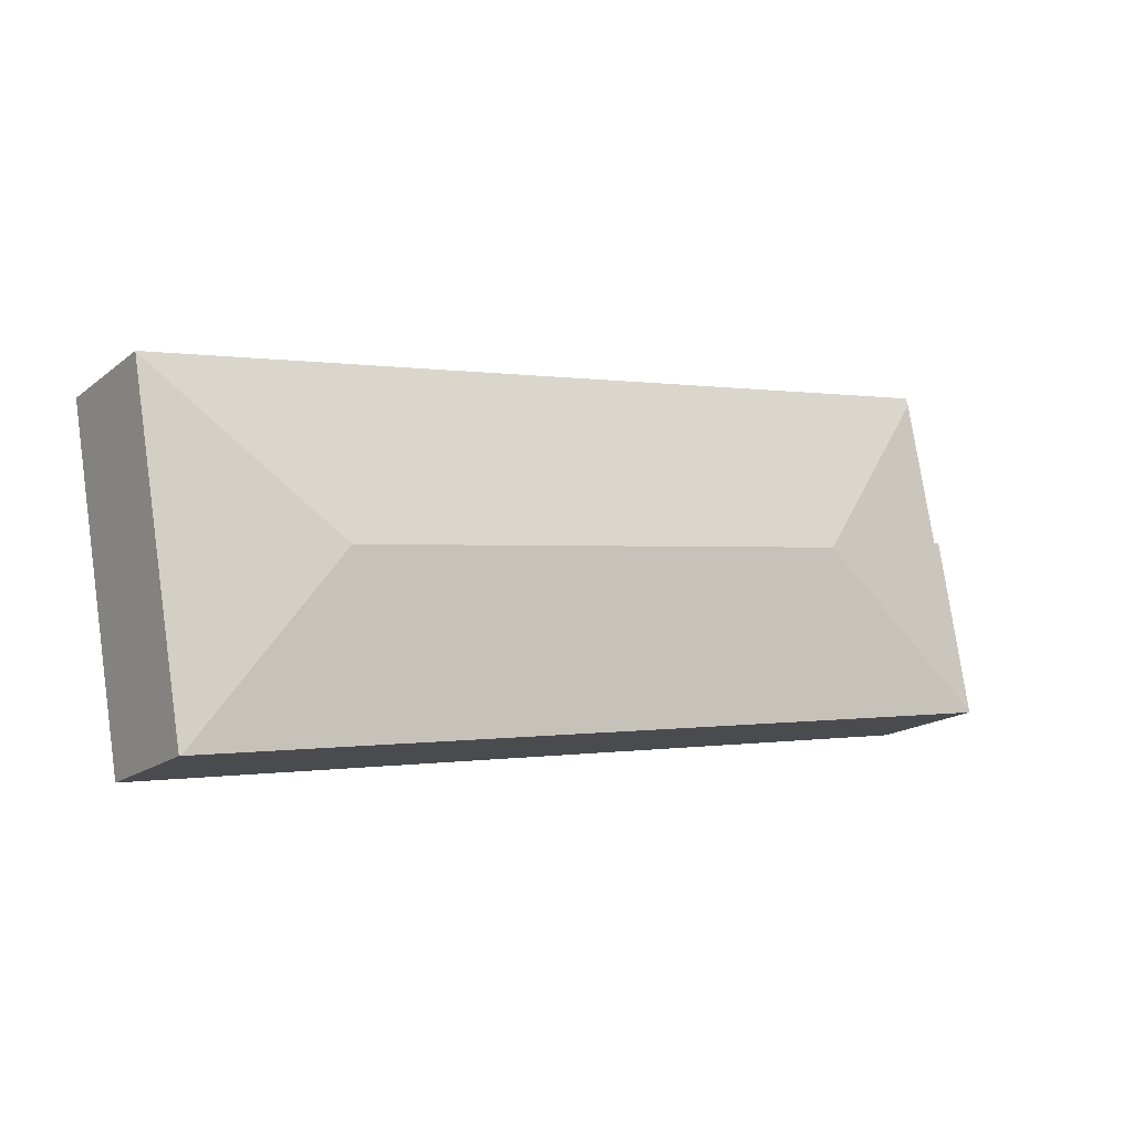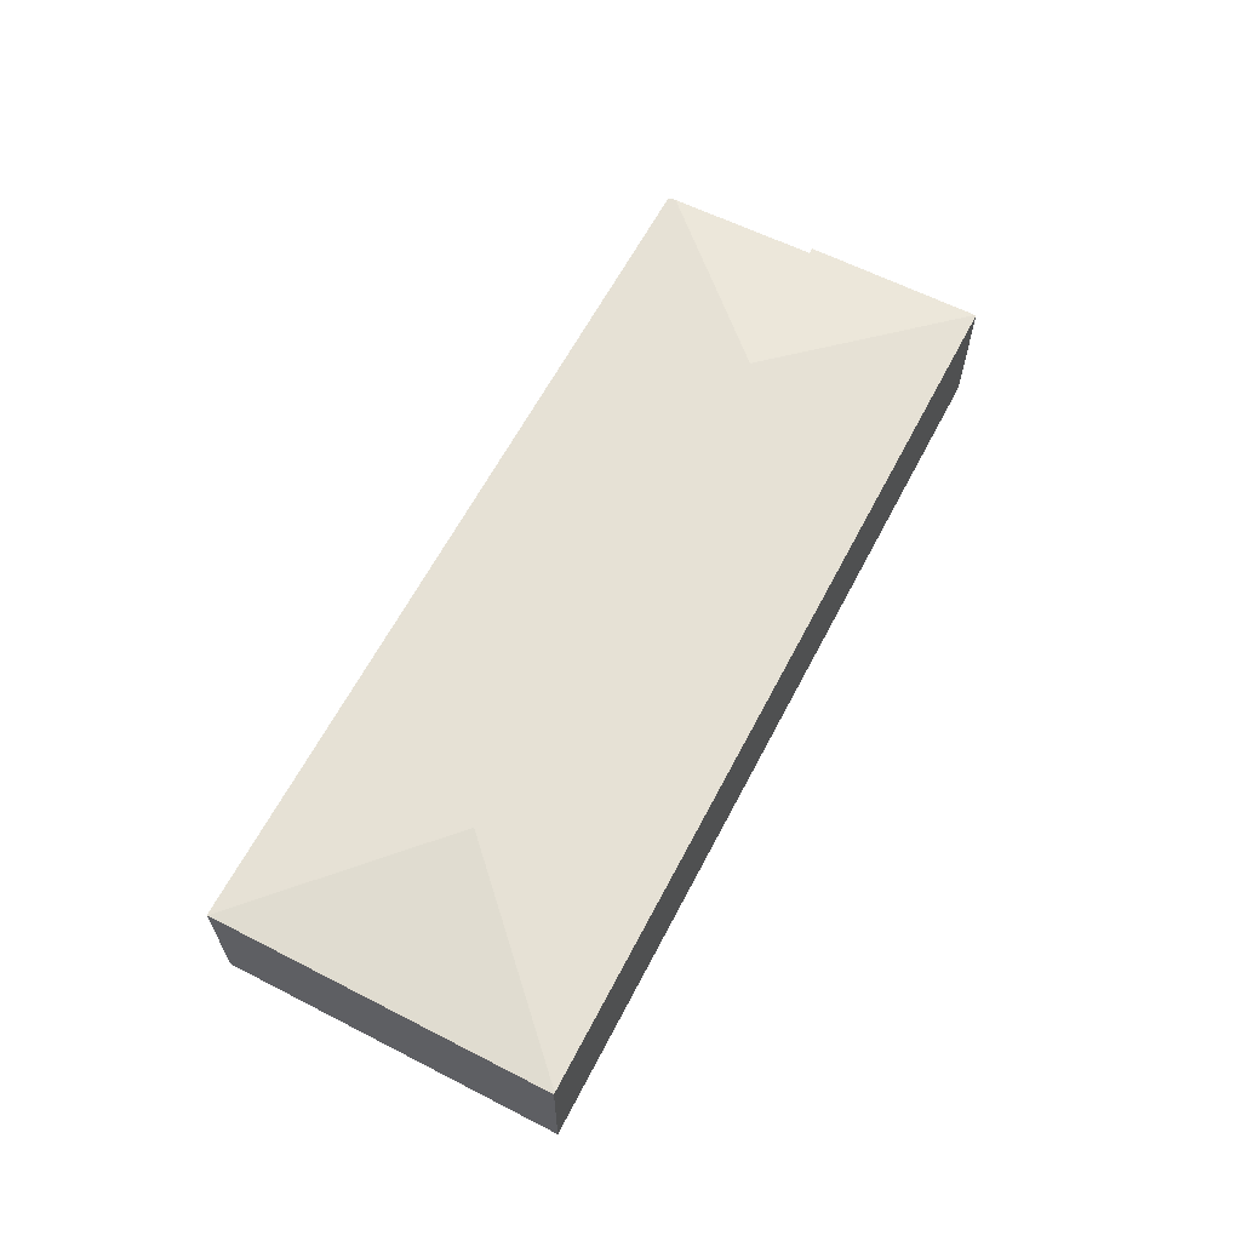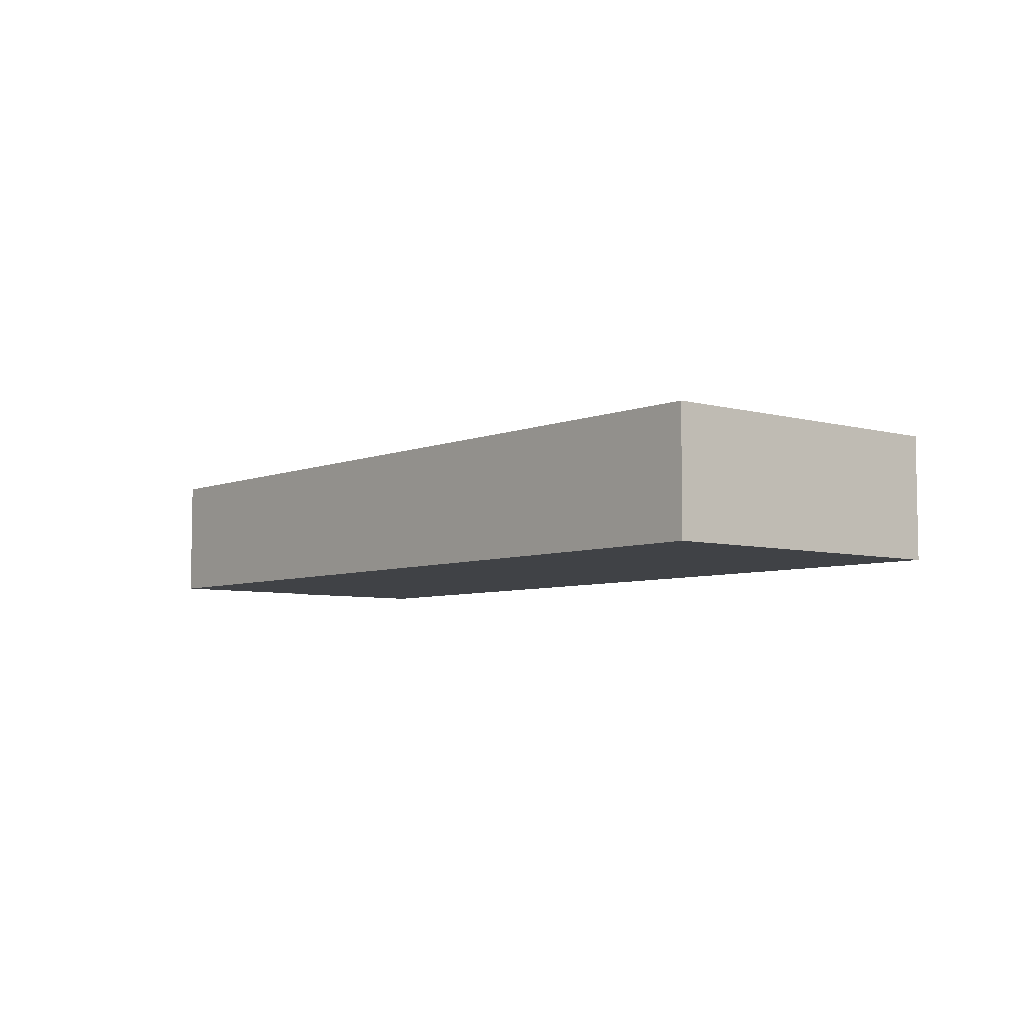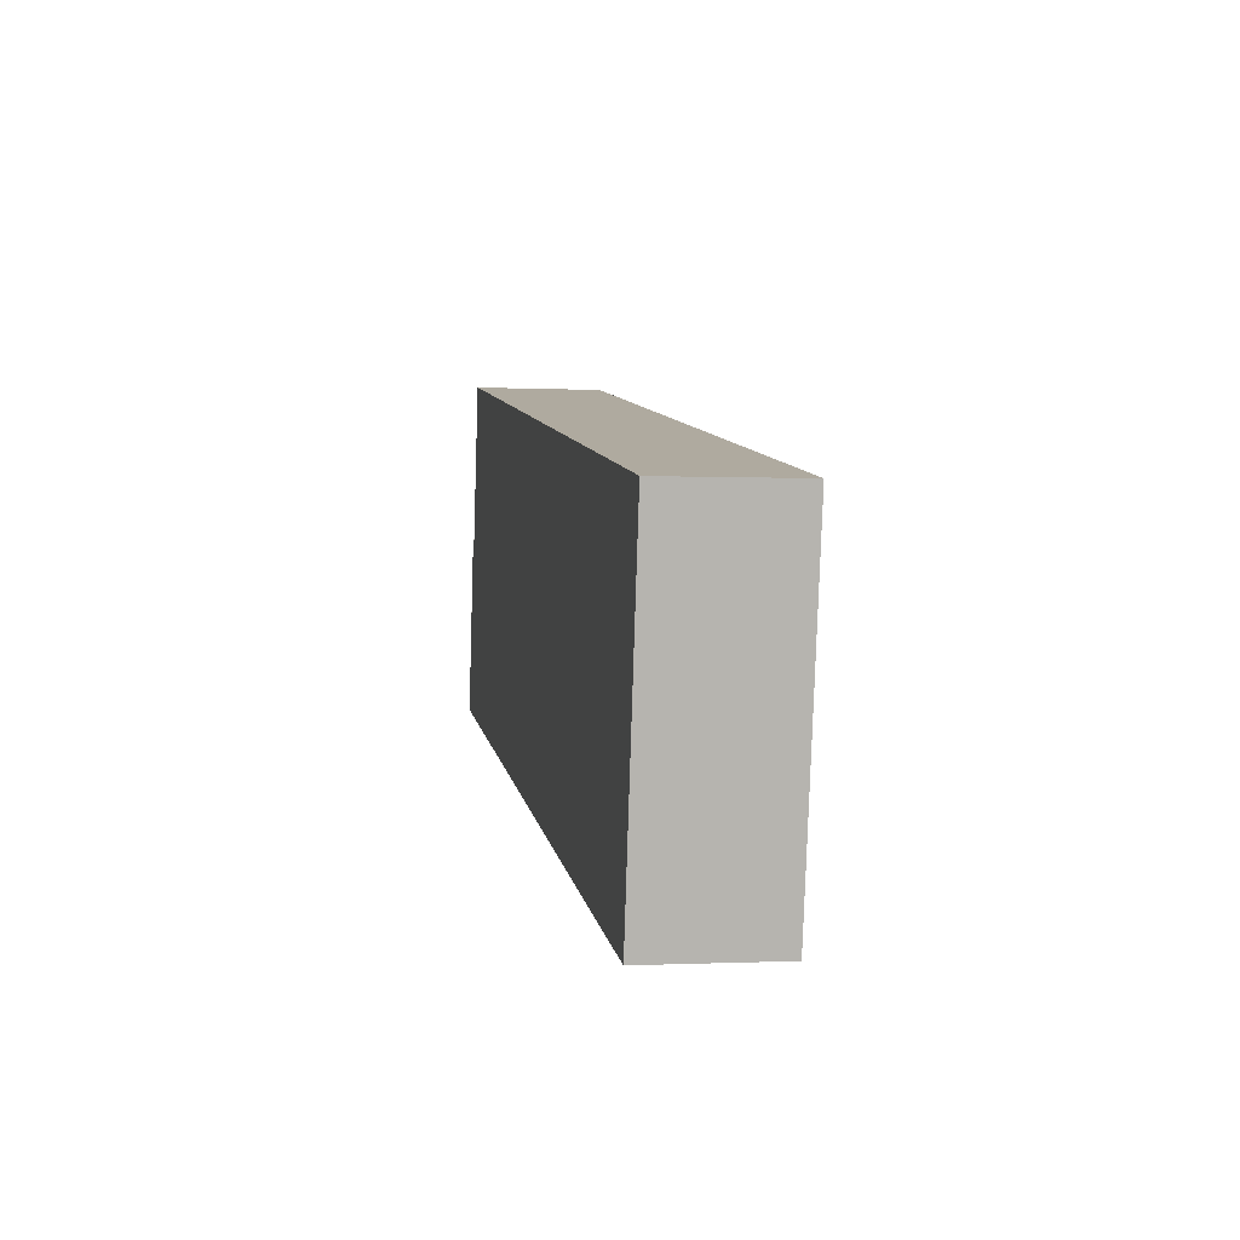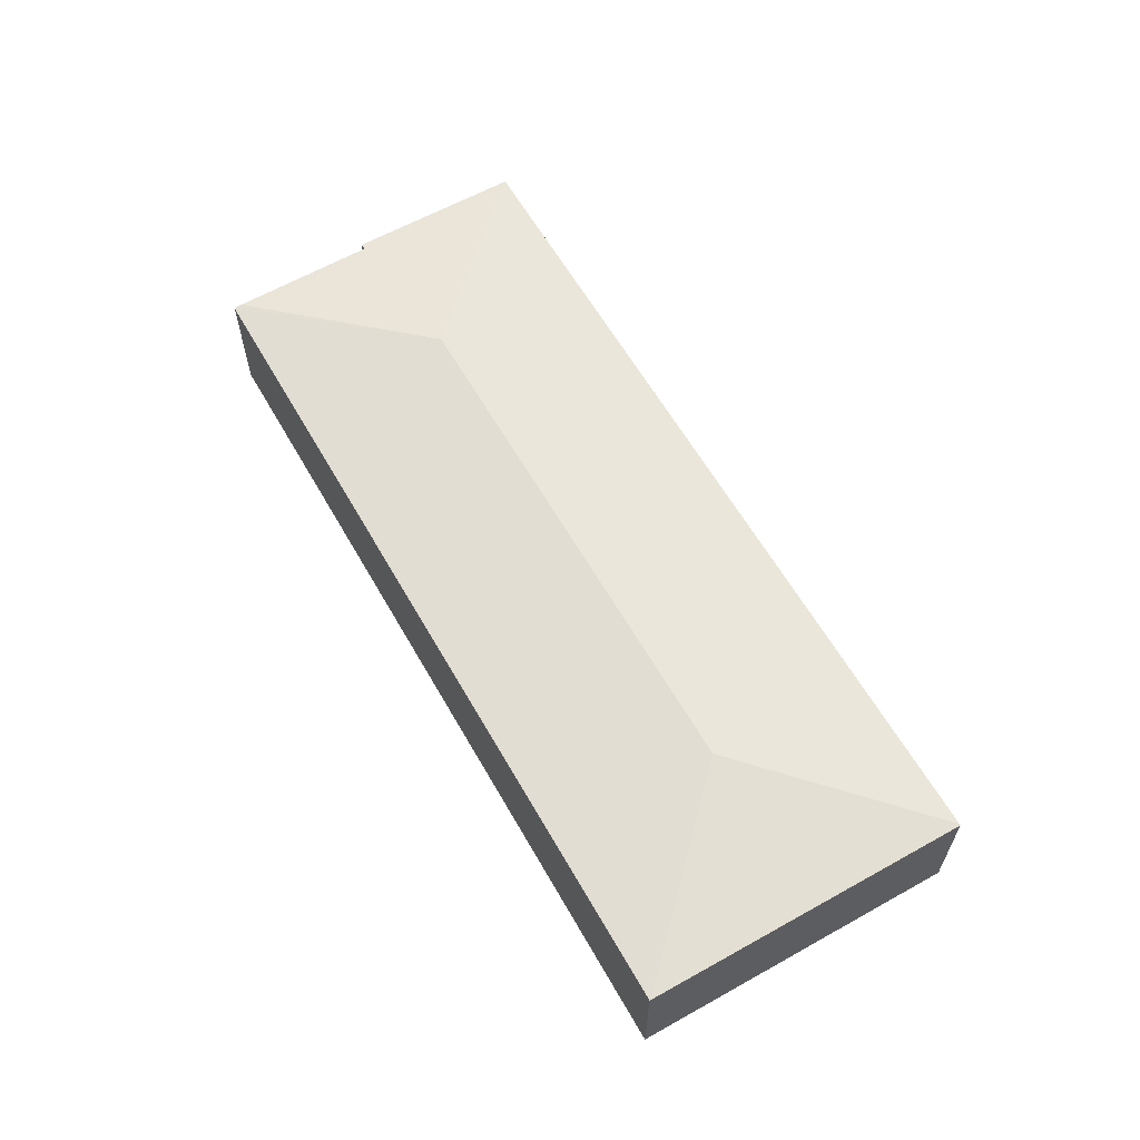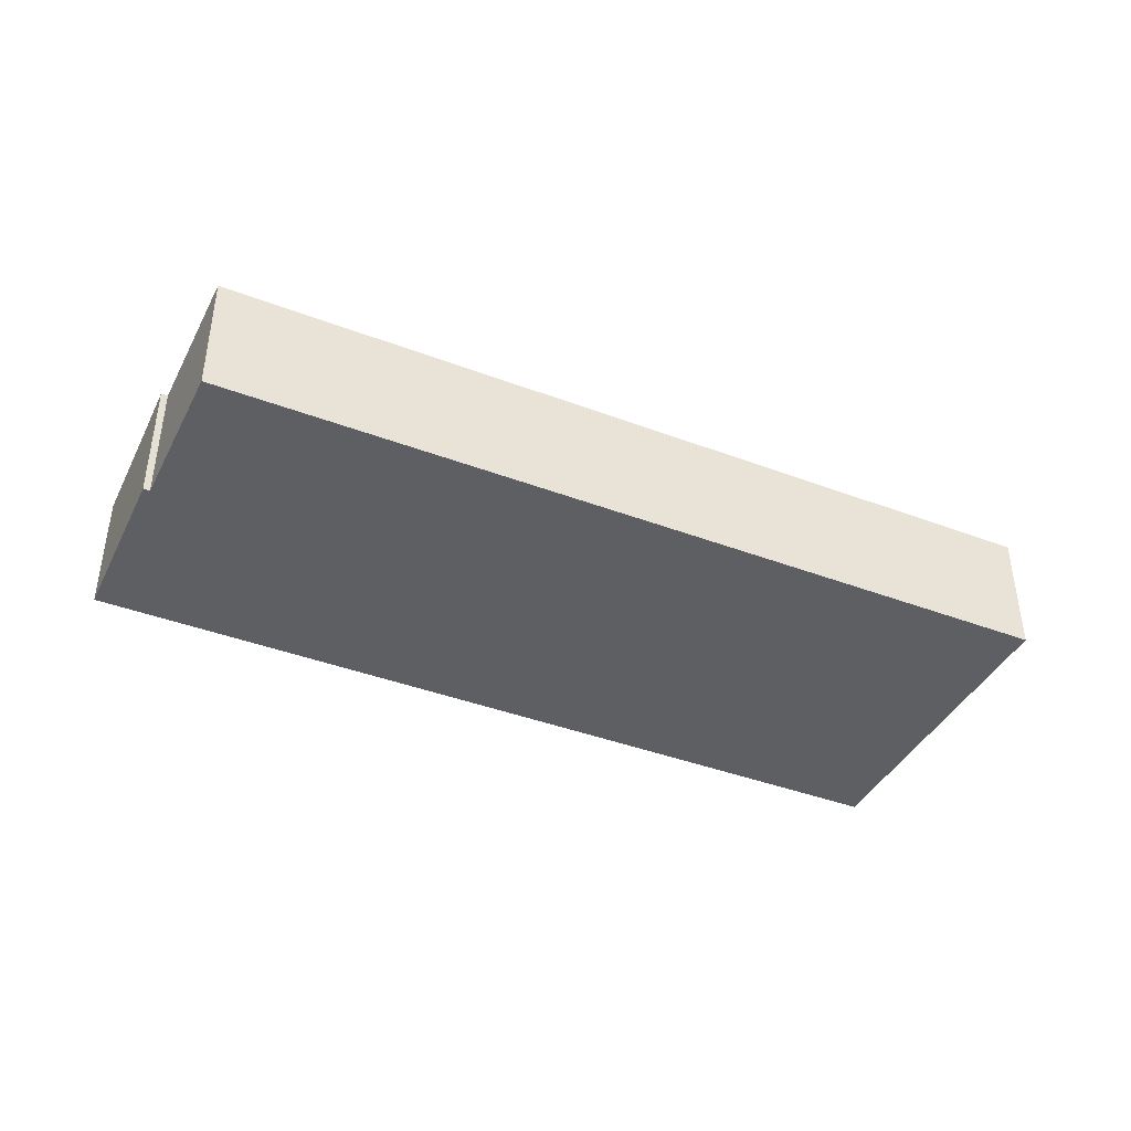
<metadata>
{"format":"obj","ext":"obj","renderer":"f3d","projection":"perspective","resolution":1024,"background":"white","views":[{"elev":-17.3,"azim":145.8,"up":"+Z"},{"elev":62.0,"azim":127.4,"up":"+Y"},{"elev":-6.1,"azim":60.2,"up":"+Y"},{"elev":-0.6,"azim":79.4,"up":"+Z"},{"elev":61.2,"azim":70.3,"up":"+Y"},{"elev":-40.7,"azim":-14.9,"up":"+Y"}]}
</metadata>
<code>
v  0.013 8.022 0.071
v  55.03 8.013 -9.631
v  0 8.013 4.907e-16
v  12.36 9.325 8.683
v  46.41 9.325 2.724
v  58.8 8.018 11.36
v  55.12 8.001 -9.648
v  2.386 8.067 11.11
v  1.962 8.013 11.21
v  3.057 8.07 14.66
v  4.154 8.075 20.45
v  40.2 8.013 14.66
v  58.81 8.014 11.4
v  4.248 8.013 20.95
v  4.248 -1.283e-15 20.95
v  40.2 -8.974e-16 14.66
v  58.81 -6.979e-16 11.4
v  2.386 -6.801e-16 11.11
v  1.962 -6.865e-16 11.21
v  55.12 5.908e-16 -9.648
v  58.8 -6.958e-16 11.36
v  0 0 0
v  55.03 5.897e-16 -9.631
v  0.013 -4.348e-18 0.071
v  3.057 -8.974e-16 14.66
v  4.154 -1.252e-15 20.45
g defaultobject
f 1 2 3
f 2 1 4
f 2 4 5
f 2 6 7
f 6 2 5
f 1 8 4
f 8 1 9
f 4 8 10
f 4 10 11
f 6 12 13
f 12 6 5
f 12 5 14
f 14 5 4
f 14 4 11
f 15 12 14
f 12 15 16
f 12 16 13
f 13 16 17
f 9 18 8
f 18 9 19
f 13 7 6
f 7 13 17
f 7 17 20
f 20 17 21
f 7 3 2
f 3 7 20
f 3 20 22
f 22 20 23
f 3 9 1
f 9 3 22
f 9 22 19
f 19 22 24
f 18 10 8
f 10 18 11
f 11 18 25
f 11 25 14
f 14 25 15
f 15 25 26
f 16 21 17
f 21 16 20
f 20 16 23
f 23 16 22
f 22 16 18
f 18 16 26
f 26 16 15
f 18 26 25
f 22 18 24
f 24 18 19

</code>
